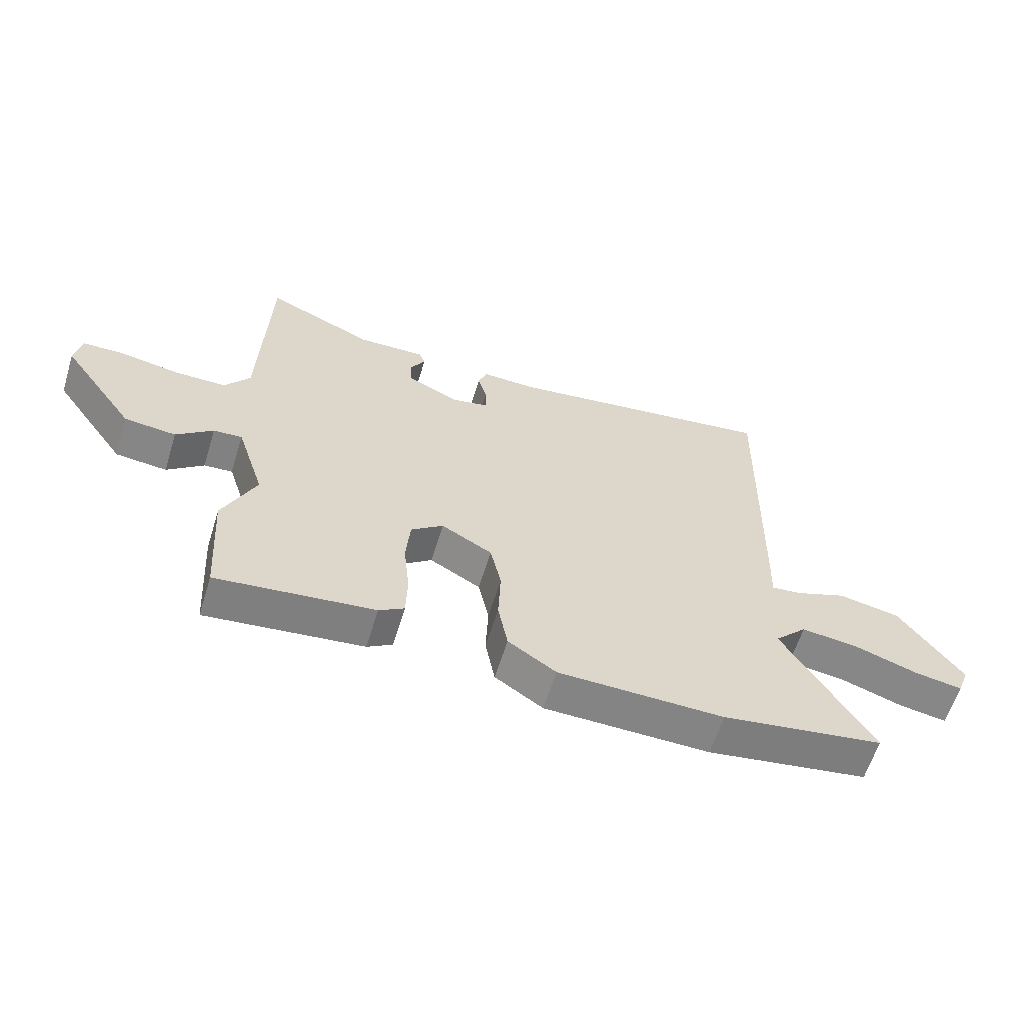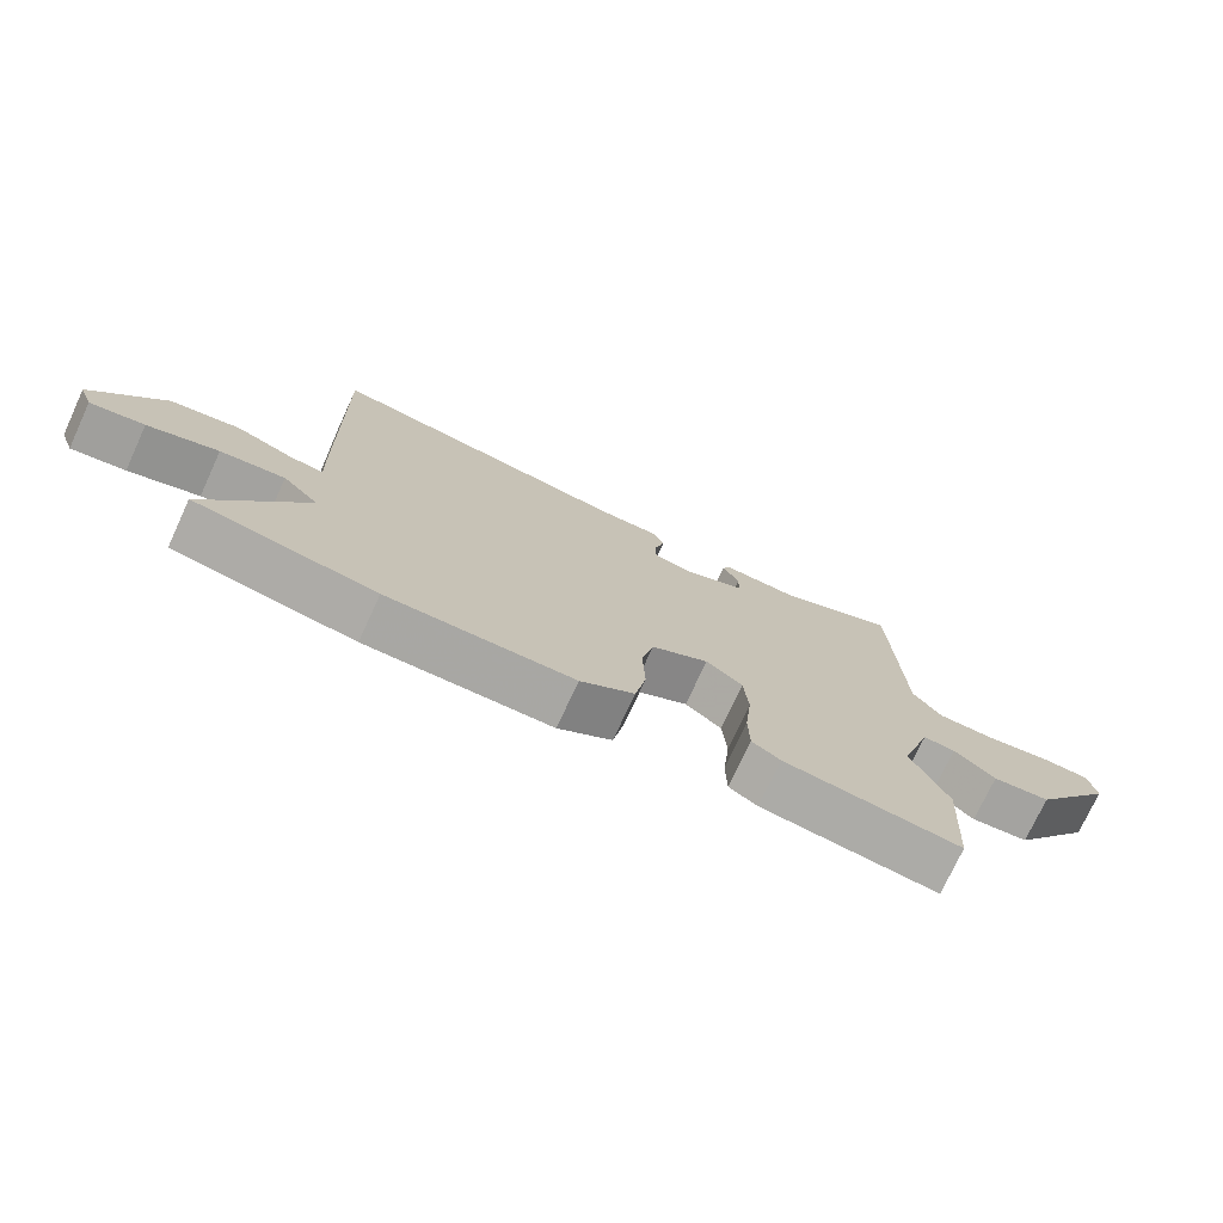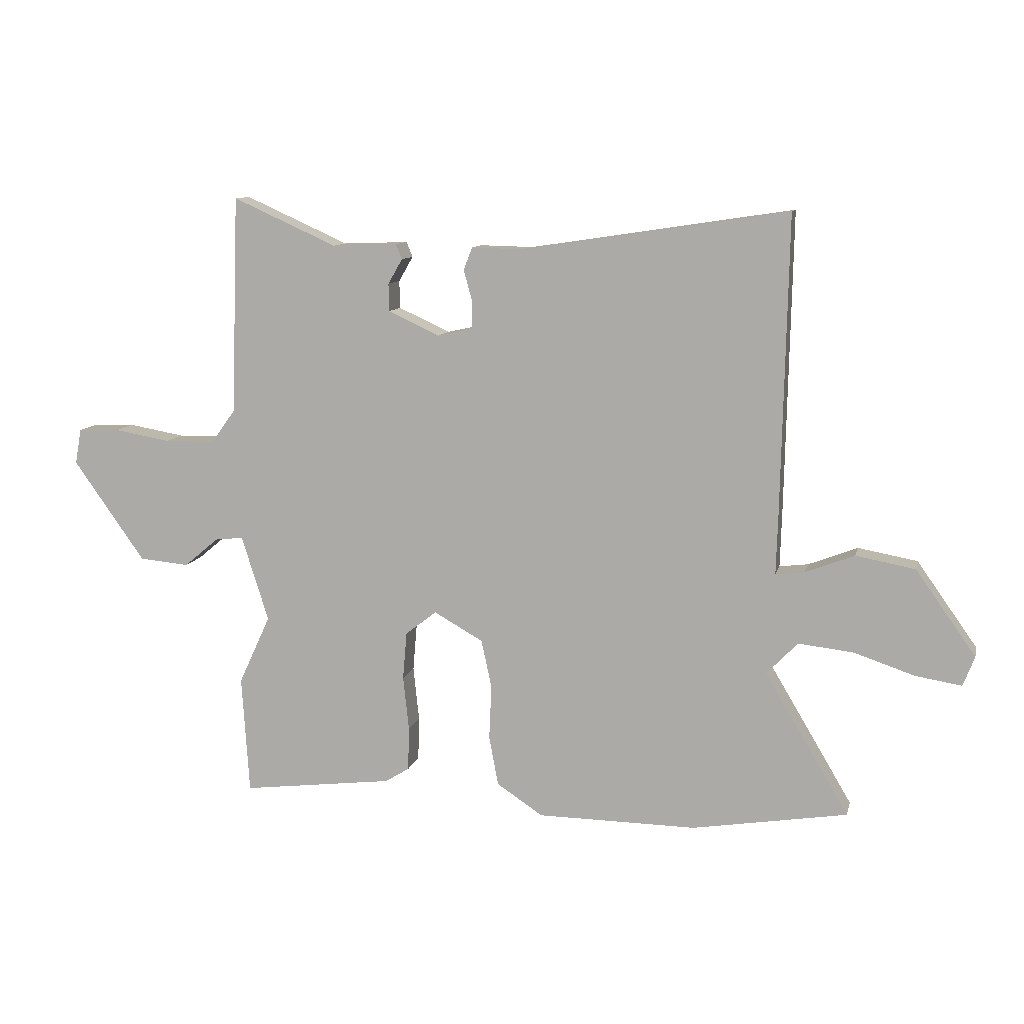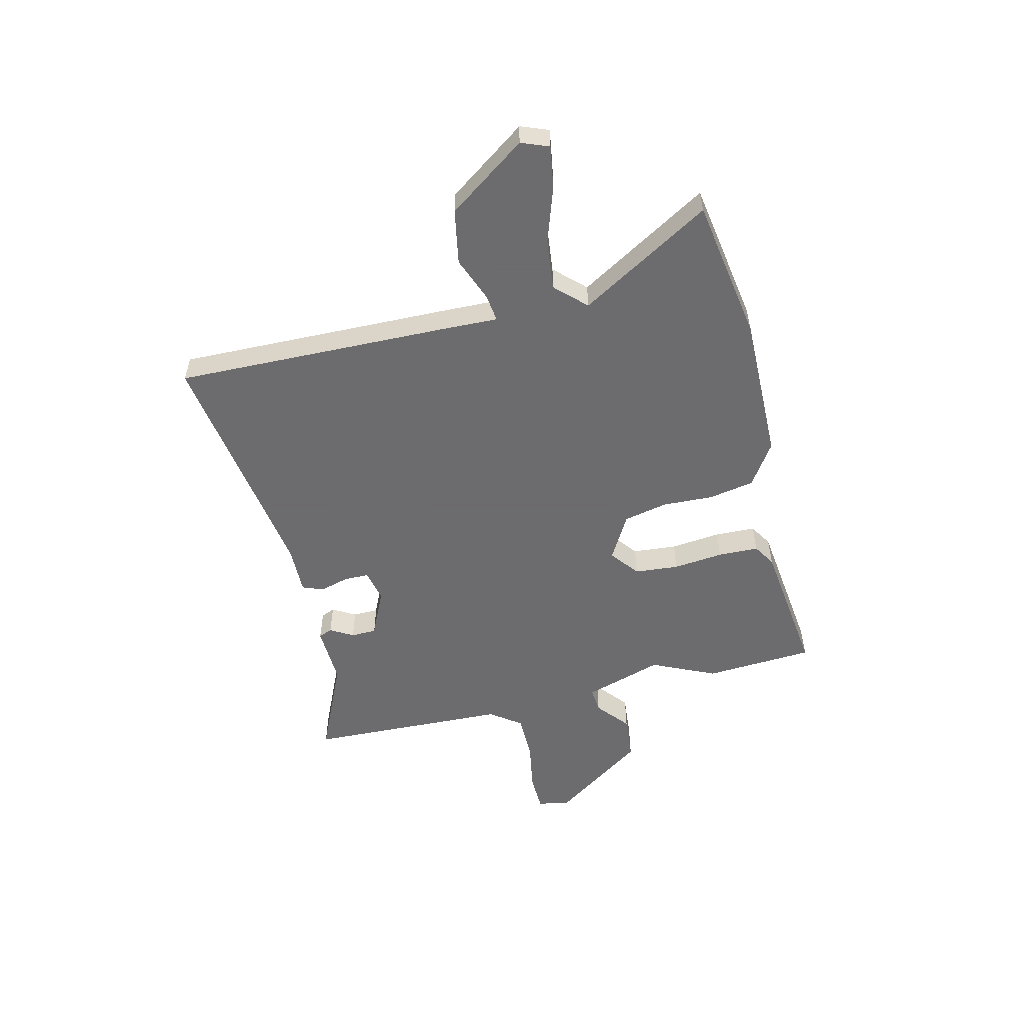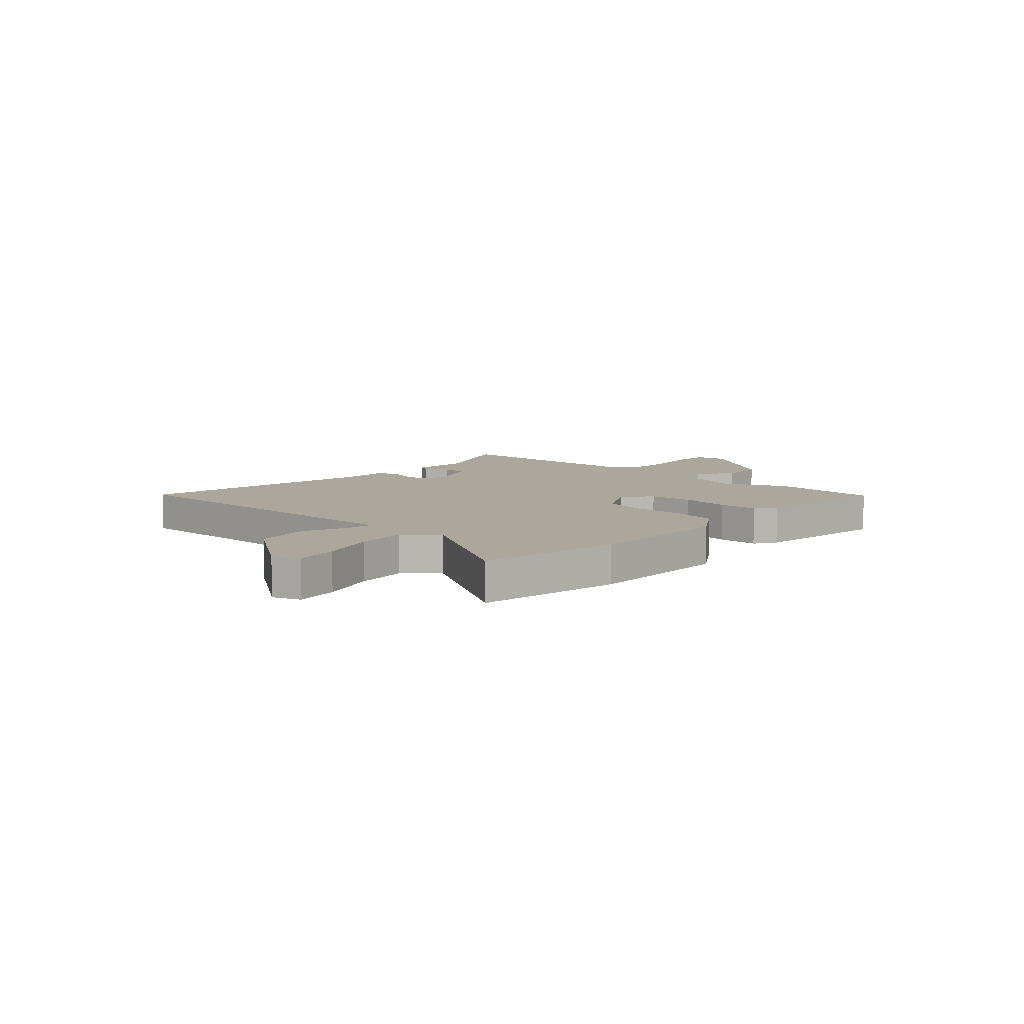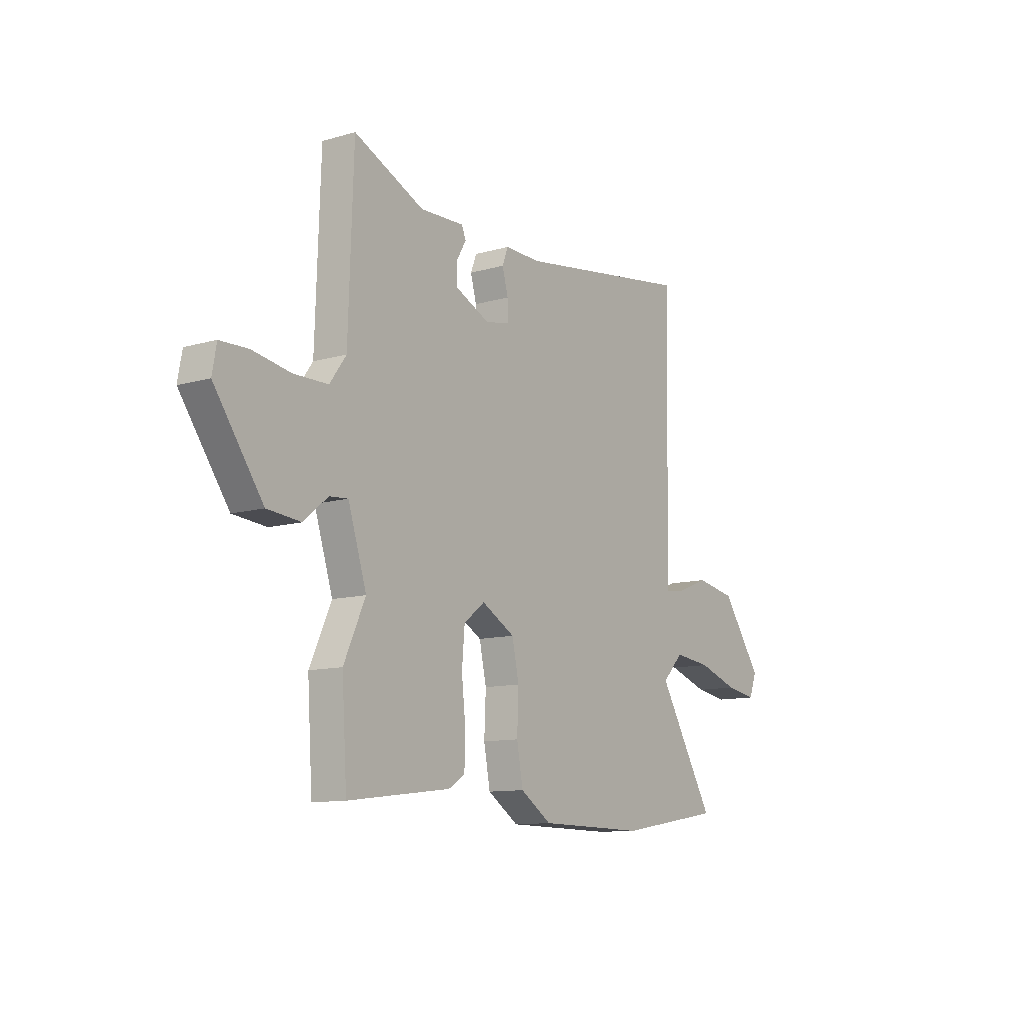
<metadata>
{"format":"obj","ext":"obj","renderer":"f3d","projection":"perspective","resolution":1024,"background":"white","views":[{"elev":-61.4,"azim":-17.2,"up":"+Z"},{"elev":-74.7,"azim":155.2,"up":"+Z"},{"elev":10.3,"azim":12.8,"up":"+Z"},{"elev":-53.8,"azim":103.6,"up":"+Y"},{"elev":8.4,"azim":133.0,"up":"+Y"},{"elev":-11.1,"azim":-54.7,"up":"+Z"}]}
</metadata>
<code>
v -0.499 0.07 -0.513
v -0.512 0.07 -0.308
v -0.457 0.07 -0.188
v -0.504 0.07 -0.04
v -0.552 0.07 -0.044
v -0.613 0.07 -0.095
v -0.699 0.07 -0.087
v -0.823 0.07 0.088
v -0.812 0.07 0.149
v -0.74 0.07 0.151
v -0.643 0.07 0.134
v -0.556 0.07 0.135
v -0.514 0.07 0.193
v -0.501 0.07 0.572
v -0.321 0.07 0.491
v -0.208 0.07 0.495
v -0.197 0.07 0.469
v -0.222 0.07 0.426
v -0.221 0.07 0.378
v -0.132 0.07 0.337
v -0.071 0.07 0.35
v -0.071 0.07 0.397
v -0.086 0.07 0.452
v -0.071 0.07 0.491
v 0.021 0.07 0.489
v 0.479 0.07 0.558
v 0.468 0.07 0.036
v 0.465 0.07 -0.062
v 0.515 0.07 -0.056
v 0.6 0.07 -0.023
v 0.703 0.07 -0.042
v 0.807 0.07 -0.189
v 0.787 0.07 -0.241
v 0.707 0.07 -0.228
v 0.603 0.07 -0.193
v 0.507 0.07 -0.182
v 0.453 0.07 -0.238
v 0.599 0.07 -0.484
v 0.33 0.07 -0.528
v 0.054 0.07 -0.525
v -0.026 0.07 -0.472
v -0.042 0.07 -0.386
v -0.038 0.07 -0.291
v -0.056 0.07 -0.208
v -0.141 0.07 -0.16
v -0.195 0.07 -0.202
v -0.202 0.07 -0.285
v -0.192 0.07 -0.379
v -0.194 0.07 -0.455
v -0.236 0.07 -0.481
v -0.499 0 -0.513
v -0.512 0 -0.308
v -0.457 0 -0.188
v -0.504 0 -0.04
v -0.552 0 -0.044
v -0.613 0 -0.095
v -0.699 0 -0.087
v -0.823 0 0.088
v -0.812 0 0.149
v -0.74 0 0.151
v -0.643 0 0.134
v -0.556 0 0.135
v -0.514 0 0.193
v -0.501 0 0.572
v -0.321 0 0.491
v -0.208 0 0.495
v -0.197 0 0.469
v -0.222 0 0.426
v -0.221 0 0.378
v -0.132 0 0.337
v -0.071 0 0.35
v -0.071 0 0.397
v -0.086 0 0.452
v -0.071 0 0.491
v 0.021 0 0.489
v 0.479 0 0.558
v 0.468 0 0.036
v 0.465 0 -0.062
v 0.515 0 -0.056
v 0.6 0 -0.023
v 0.703 0 -0.042
v 0.807 0 -0.189
v 0.787 0 -0.241
v 0.707 0 -0.228
v 0.603 0 -0.193
v 0.507 0 -0.182
v 0.453 0 -0.238
v 0.599 0 -0.484
v 0.33 0 -0.528
v 0.054 0 -0.525
v -0.026 0 -0.472
v -0.042 0 -0.386
v -0.038 0 -0.291
v -0.056 0 -0.208
v -0.141 0 -0.16
v -0.195 0 -0.202
v -0.202 0 -0.285
v -0.192 0 -0.379
v -0.194 0 -0.455
v -0.236 0 -0.481
f 47 48 49 50
f 46 47 50 1
f 40 41 42 43
f 40 43 44
f 37 38 39 40
f 36 37 40 44
f 32 33 34 35
f 32 35 36
f 29 30 31 32
f 28 29 32 36
f 25 26 27 28
f 22 23 24 25
f 21 22 25 28
f 20 21 28 36
f 15 16 17 18
f 13 14 15 18
f 12 13 18 19
f 8 9 10 11
f 8 11 12
f 5 6 7 8
f 4 5 8 12
f 3 4 12 19
f 46 1 2 3
f 45 46 3 19
f 36 44 45
f 19 20 36 45
f 100 99 98 97
f 51 100 97 96
f 93 92 91 90
f 94 93 90
f 90 89 88 87
f 94 90 87 86
f 85 84 83 82
f 86 85 82
f 82 81 80 79
f 86 82 79 78
f 78 77 76 75
f 75 74 73 72
f 78 75 72 71
f 86 78 71 70
f 68 67 66 65
f 68 65 64 63
f 69 68 63 62
f 61 60 59 58
f 62 61 58
f 58 57 56 55
f 62 58 55 54
f 69 62 54 53
f 53 52 51 96
f 69 53 96 95
f 95 94 86
f 95 86 70 69
f 1 51 52 2
f 2 52 53 3
f 3 53 54 4
f 4 54 55 5
f 5 55 56 6
f 6 56 57 7
f 7 57 58 8
f 8 58 59 9
f 9 59 60 10
f 10 60 61 11
f 11 61 62 12
f 12 62 63 13
f 13 63 64 14
f 14 64 65 15
f 15 65 66 16
f 16 66 67 17
f 17 67 68 18
f 18 68 69 19
f 19 69 70 20
f 20 70 71 21
f 21 71 72 22
f 22 72 73 23
f 23 73 74 24
f 24 74 75 25
f 25 75 76 26
f 26 76 77 27
f 27 77 78 28
f 28 78 79 29
f 29 79 80 30
f 30 80 81 31
f 31 81 82 32
f 32 82 83 33
f 33 83 84 34
f 34 84 85 35
f 35 85 86 36
f 36 86 87 37
f 37 87 88 38
f 38 88 89 39
f 39 89 90 40
f 40 90 91 41
f 41 91 92 42
f 42 92 93 43
f 43 93 94 44
f 44 94 95 45
f 45 95 96 46
f 46 96 97 47
f 47 97 98 48
f 48 98 99 49
f 49 99 100 50
f 50 100 51 1

</code>
